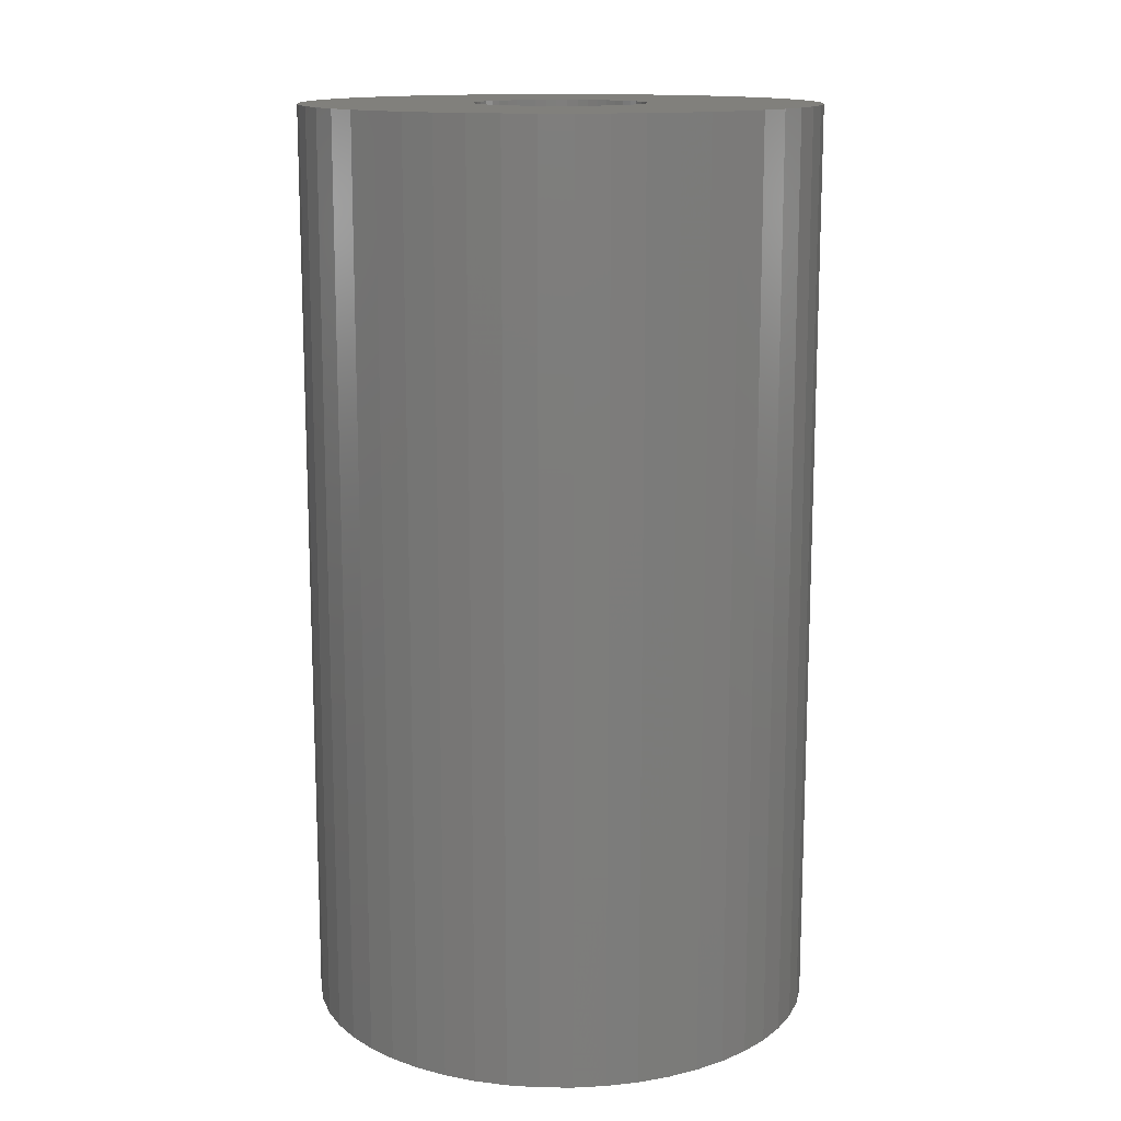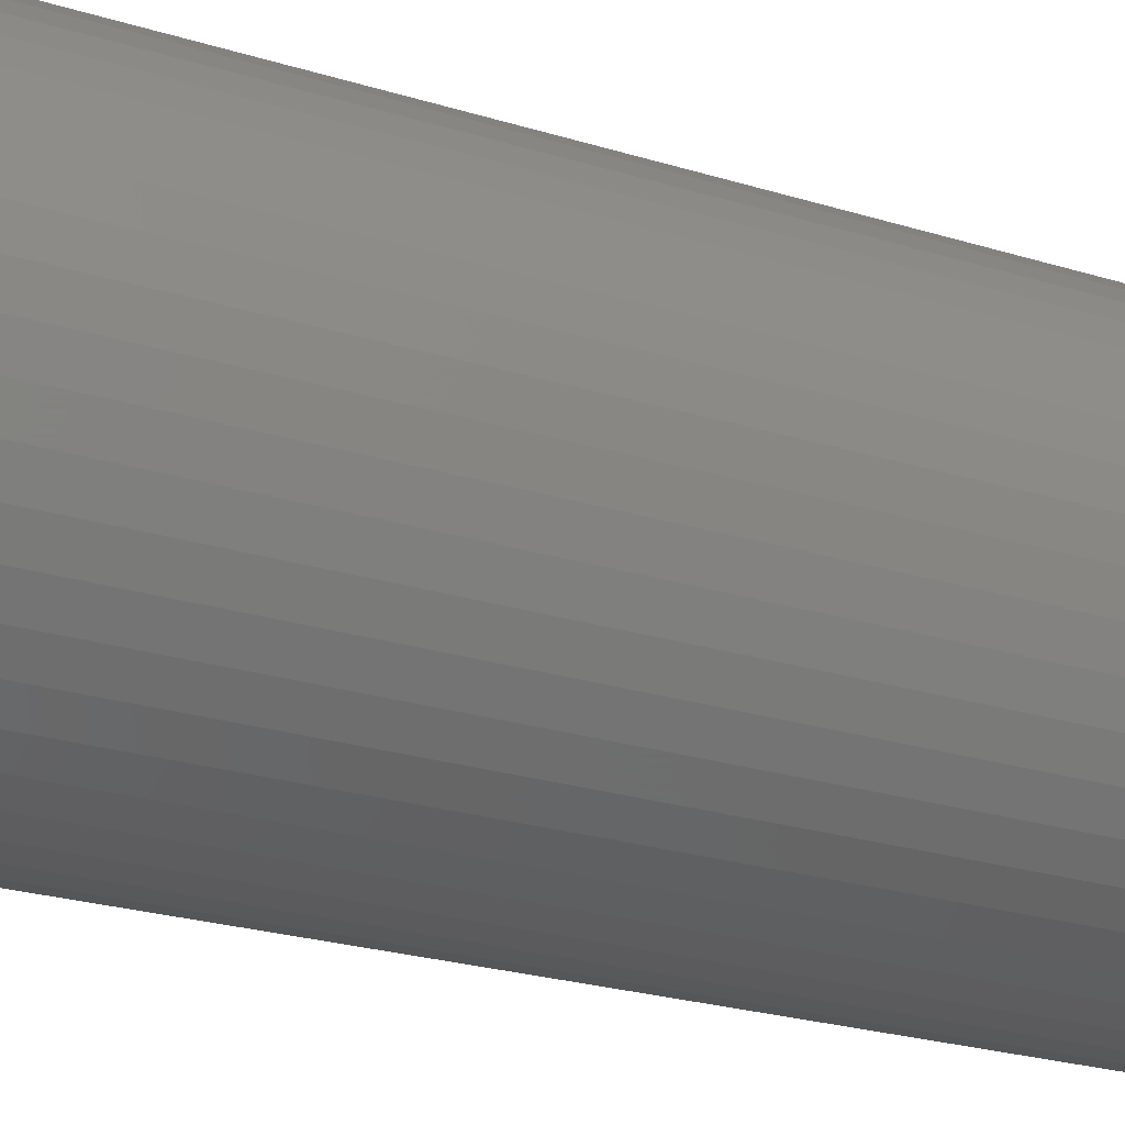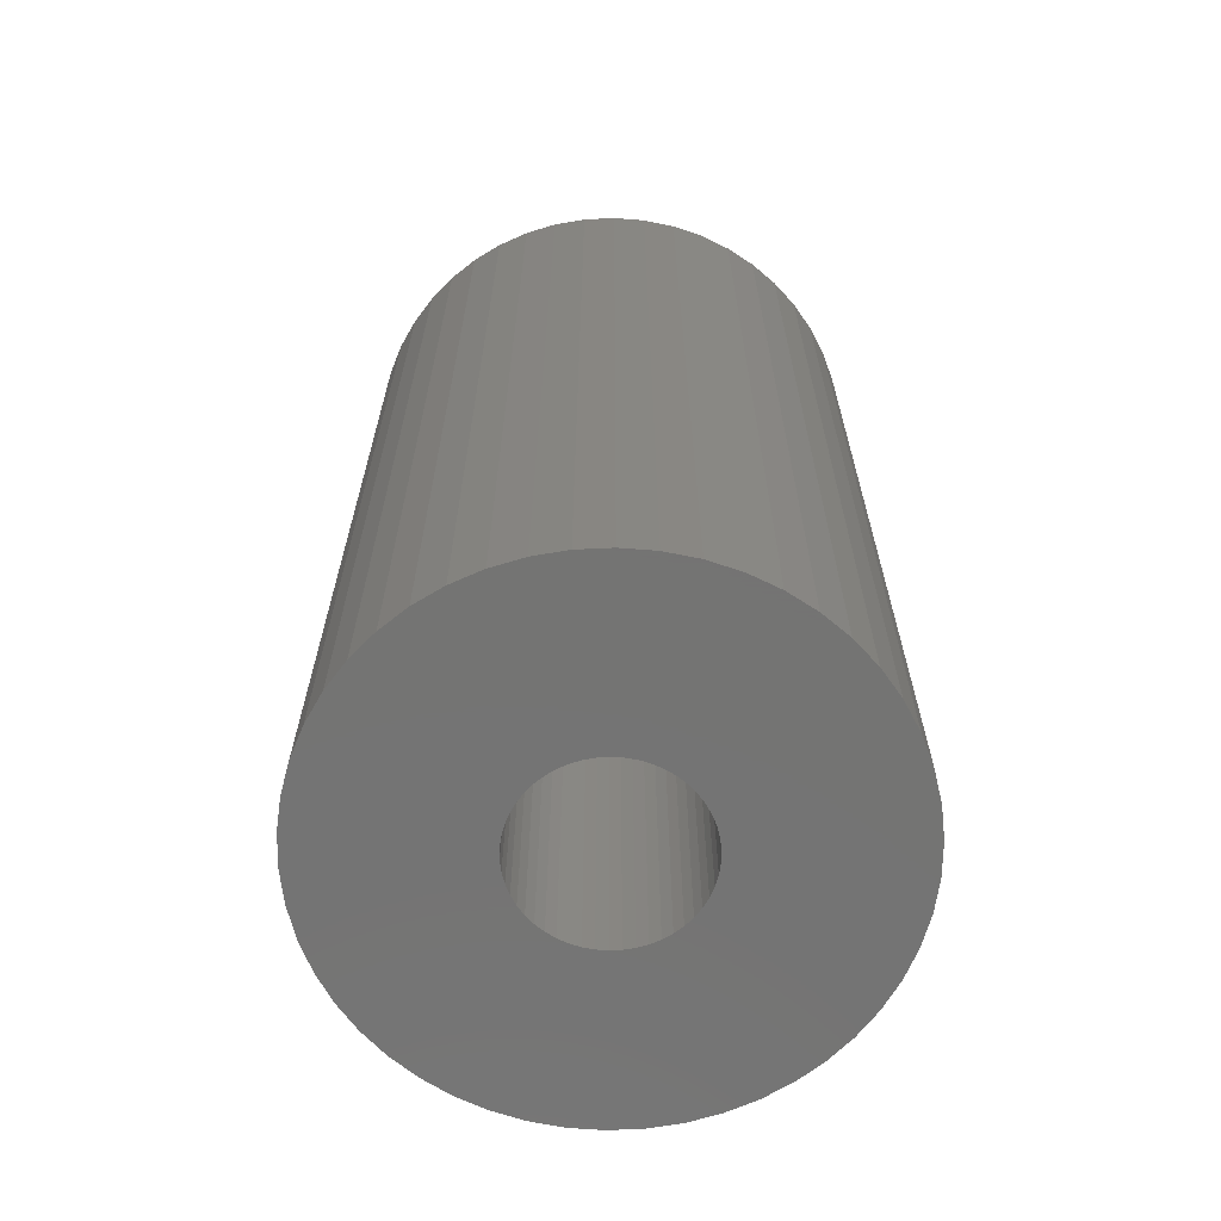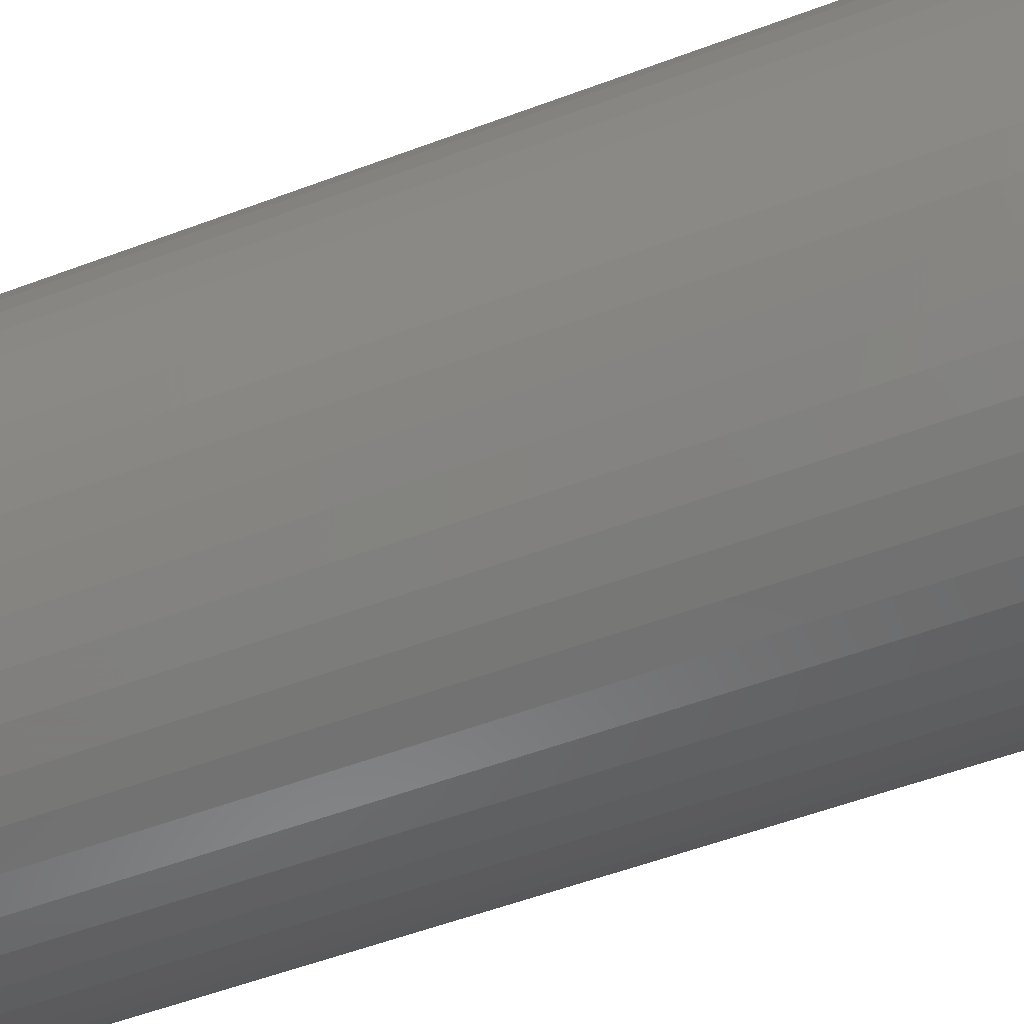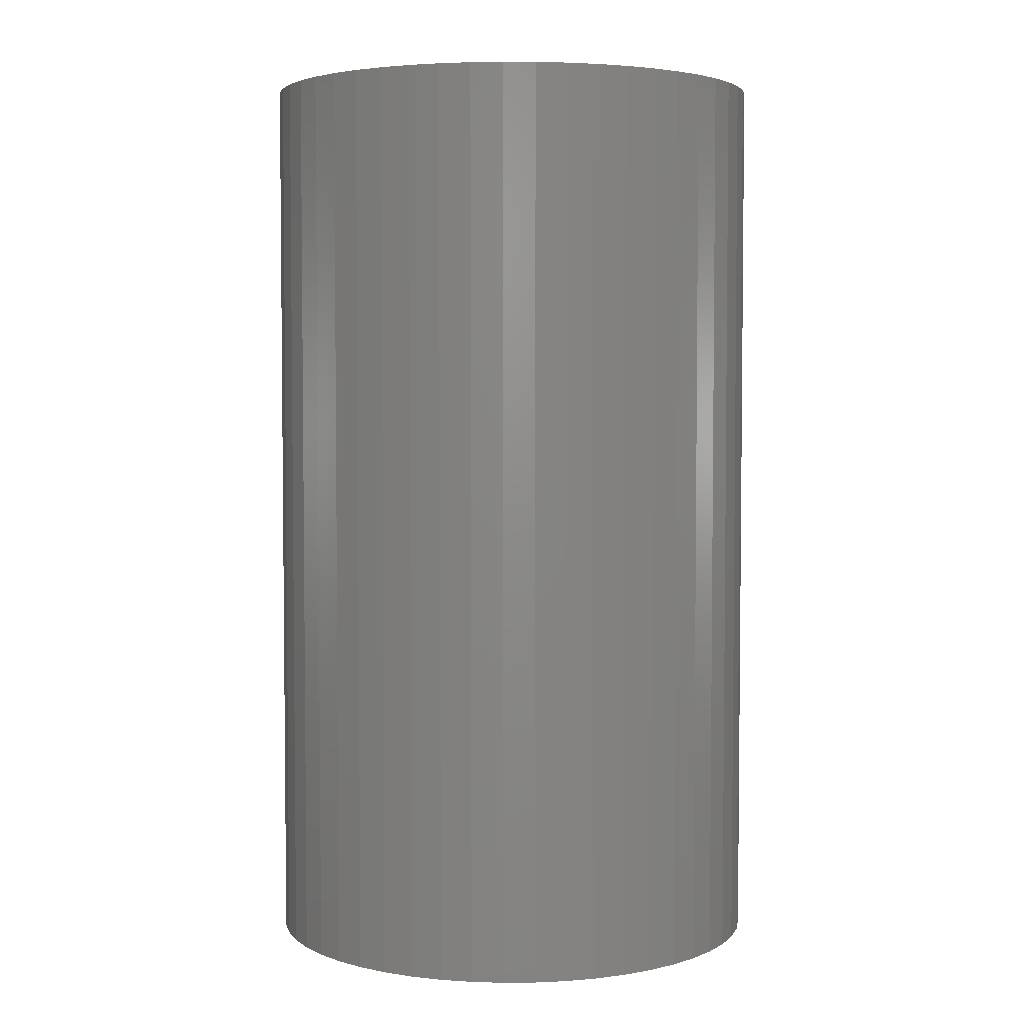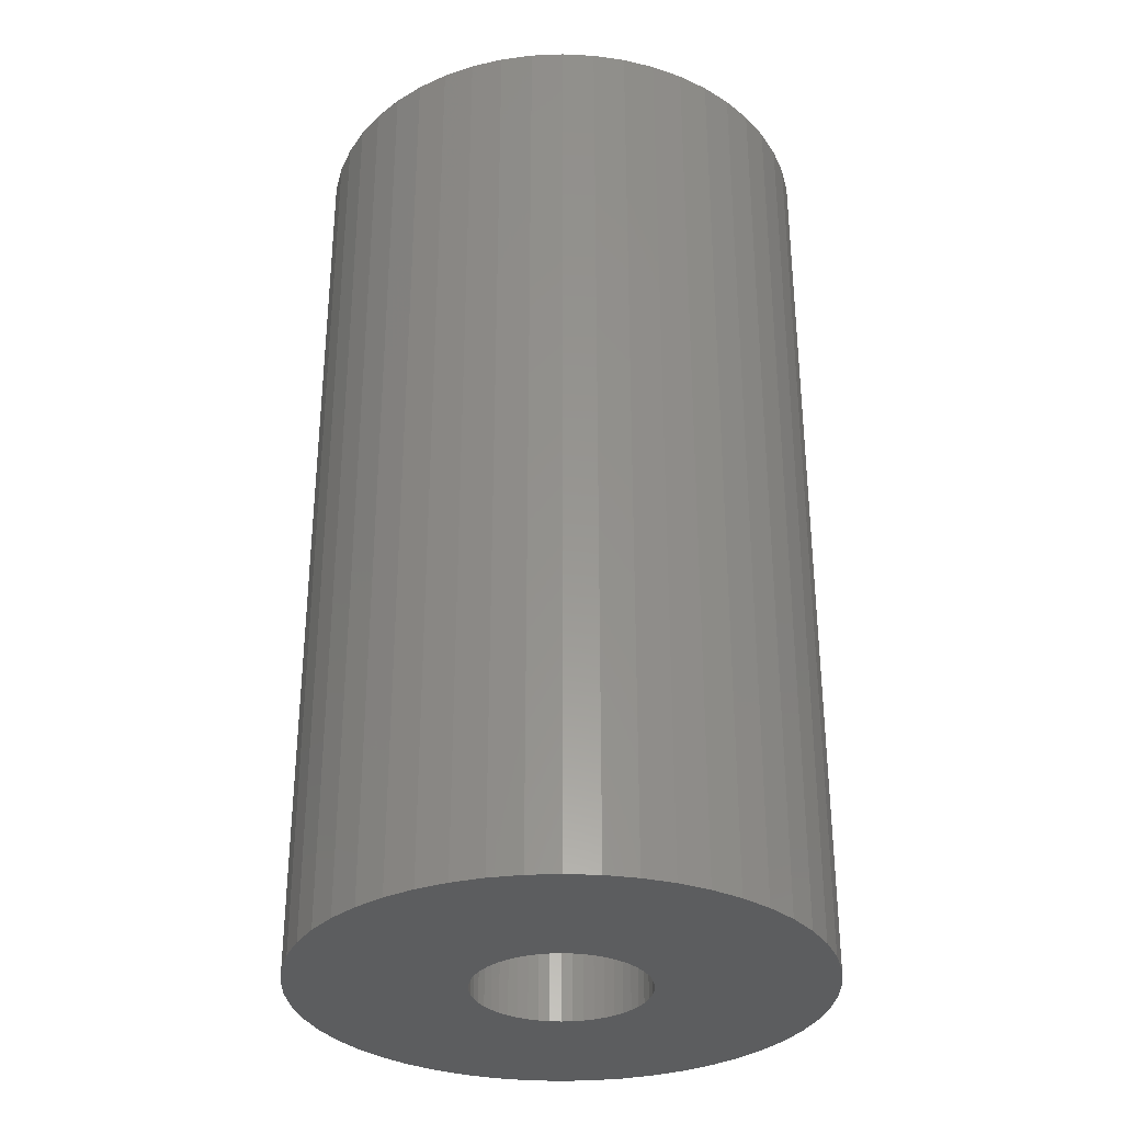
<metadata>
{"format":"stl","ext":"stl","renderer":"f3d","projection":"perspective","resolution":1024,"background":"white","views":[{"elev":13.8,"azim":-179.1,"up":"+Z"},{"elev":-27.0,"azim":-115.0,"up":"+Y"},{"elev":-65.9,"azim":74.7,"up":"+Z"},{"elev":-56.8,"azim":111.2,"up":"+Y"},{"elev":3.9,"azim":106.4,"up":"+Z"},{"elev":-32.0,"azim":-126.3,"up":"+Z"}]}
</metadata>
<code>
# stl→obj: 200 verts, 400 faces
v 7.5 0 13.5
v 7.441 0.94 -13.5
v 7.441 0.94 13.5
v 7.5 0 -13.5
v -7.5 0 -13.5
v -7.441 0.94 13.5
v -7.441 0.94 -13.5
v -7.5 0 13.5
v 0.4709 7.485 -13.5
v -0.4709 7.485 13.5
v 0.4709 7.485 13.5
v -0.4709 7.485 -13.5
v 5.467 5.134 -13.5
v 4.781 5.779 13.5
v 5.467 5.134 13.5
v 4.781 5.779 -13.5
v -4.781 5.779 -13.5
v -5.467 5.134 13.5
v -4.781 5.779 13.5
v -5.467 5.134 -13.5
v -2.318 7.133 -13.5
v -3.193 6.786 13.5
v -2.318 7.133 13.5
v -3.193 6.786 -13.5
v 6.973 2.761 13.5
v 6.572 3.613 -13.5
v 6.572 3.613 13.5
v 6.973 2.761 -13.5
v 3.193 6.786 -13.5
v 2.318 7.133 13.5
v 3.193 6.786 13.5
v 2.318 7.133 -13.5
v 1.405 7.367 13.5
v 1.405 7.367 -13.5
v 4.019 6.332 13.5
v 4.019 6.332 -13.5
v -6.973 2.761 -13.5
v -6.572 3.613 13.5
v -6.572 3.613 -13.5
v -6.973 2.761 13.5
v -6.068 4.408 13.5
v -6.068 4.408 -13.5
v -7.264 1.865 13.5
v -7.264 1.865 -13.5
v -4.019 6.332 -13.5
v -4.019 6.332 13.5
v -1.405 7.367 13.5
v -1.405 7.367 -13.5
v 7.441 -0.94 13.5
v 7.441 -0.94 -13.5
v -2.318 -7.133 -13.5
v -1.405 -7.367 13.5
v -2.318 -7.133 13.5
v -1.405 -7.367 -13.5
v -6.572 -3.613 -13.5
v -6.973 -2.761 13.5
v -6.973 -2.761 -13.5
v -6.572 -3.613 13.5
v 0.4709 -7.485 -13.5
v 1.405 -7.367 13.5
v 0.4709 -7.485 13.5
v 1.405 -7.367 -13.5
v 7.264 1.865 13.5
v 7.264 1.865 -13.5
v 6.068 4.408 13.5
v 6.068 4.408 -13.5
v 2.5 0 13.5
v 2.48 0.3133 13.5
v 2.421 0.6217 13.5
v 2.48 -0.3133 13.5
v 2.324 0.9203 13.5
v 7.264 -1.865 13.5
v 2.191 1.204 13.5
v 2.421 -0.6217 13.5
v 2.023 1.469 13.5
v 6.973 -2.761 13.5
v 1.822 1.711 13.5
v 2.324 -0.9203 13.5
v 1.594 1.926 13.5
v 6.572 -3.613 13.5
v 1.34 2.111 13.5
v 2.191 -1.204 13.5
v 6.068 -4.408 13.5
v 1.064 2.262 13.5
v 0.7725 2.378 13.5
v 0.4685 2.456 13.5
v 0.157 2.495 13.5
v -0.157 2.495 13.5
v -0.4685 2.456 13.5
v -0.7725 2.378 13.5
v -1.064 2.262 13.5
v -1.34 2.111 13.5
v -1.594 1.926 13.5
v -1.822 1.711 13.5
v -2.023 1.469 13.5
v -2.191 1.204 13.5
v 2.023 -1.469 13.5
v 5.467 -5.134 13.5
v 1.822 -1.711 13.5
v 4.781 -5.779 13.5
v 1.594 -1.926 13.5
v 4.019 -6.332 13.5
v 1.34 -2.111 13.5
v 3.193 -6.786 13.5
v 1.064 -2.262 13.5
v 2.318 -7.133 13.5
v 0.7725 -2.378 13.5
v 0.4685 -2.456 13.5
v 0.157 -2.495 13.5
v -0.157 -2.495 13.5
v -0.4709 -7.485 13.5
v -0.4685 -2.456 13.5
v -0.7725 -2.378 13.5
v -1.064 -2.262 13.5
v -3.193 -6.786 13.5
v -1.34 -2.111 13.5
v -4.019 -6.332 13.5
v -1.594 -1.926 13.5
v -4.781 -5.779 13.5
v -1.822 -1.711 13.5
v -5.467 -5.134 13.5
v -2.023 -1.469 13.5
v -6.068 -4.408 13.5
v -2.191 -1.204 13.5
v -2.324 -0.9203 13.5
v -2.421 -0.6217 13.5
v -7.264 -1.865 13.5
v -2.48 -0.3133 13.5
v -7.441 -0.94 13.5
v -2.5 0 13.5
v -2.324 0.9203 13.5
v -2.421 0.6217 13.5
v -2.48 0.3133 13.5
v 7.264 -1.865 -13.5
v 6.973 -2.761 -13.5
v -0.4709 -7.485 -13.5
v -7.441 -0.94 -13.5
v 2.318 -7.133 -13.5
v 3.193 -6.786 -13.5
v 4.019 -6.332 -13.5
v 4.781 -5.779 -13.5
v 5.467 -5.134 -13.5
v 6.572 -3.613 -13.5
v -3.193 -6.786 -13.5
v -5.467 -5.134 -13.5
v -4.781 -5.779 -13.5
v 6.068 -4.408 -13.5
v -4.019 -6.332 -13.5
v -6.068 -4.408 -13.5
v -7.264 -1.865 -13.5
v 2.5 0 -13.5
v 2.48 -0.3133 -13.5
v 2.421 -0.6217 -13.5
v 2.48 0.3133 -13.5
v 2.324 -0.9203 -13.5
v 2.191 -1.204 -13.5
v 2.421 0.6217 -13.5
v 2.023 -1.469 -13.5
v 1.822 -1.711 -13.5
v 2.324 0.9203 -13.5
v 1.594 -1.926 -13.5
v 1.34 -2.111 -13.5
v 2.191 1.204 -13.5
v 1.064 -2.262 -13.5
v 0.7725 -2.378 -13.5
v 0.4685 -2.456 -13.5
v 0.157 -2.495 -13.5
v -0.157 -2.495 -13.5
v -0.4685 -2.456 -13.5
v -0.7725 -2.378 -13.5
v -1.064 -2.262 -13.5
v -1.34 -2.111 -13.5
v -1.594 -1.926 -13.5
v -1.822 -1.711 -13.5
v -2.023 -1.469 -13.5
v -2.191 -1.204 -13.5
v 2.023 1.469 -13.5
v 1.822 1.711 -13.5
v 1.594 1.926 -13.5
v 1.34 2.111 -13.5
v 1.064 2.262 -13.5
v 0.7725 2.378 -13.5
v 0.4685 2.456 -13.5
v 0.157 2.495 -13.5
v -0.157 2.495 -13.5
v -0.4685 2.456 -13.5
v -0.7725 2.378 -13.5
v -1.064 2.262 -13.5
v -1.34 2.111 -13.5
v -1.594 1.926 -13.5
v -1.822 1.711 -13.5
v -2.023 1.469 -13.5
v -2.191 1.204 -13.5
v -2.324 0.9203 -13.5
v -2.421 0.6217 -13.5
v -2.48 0.3133 -13.5
v -2.5 0 -13.5
v -2.324 -0.9203 -13.5
v -2.421 -0.6217 -13.5
v -2.48 -0.3133 -13.5
f 1 2 3
f 2 1 4
f 5 6 7
f 6 5 8
f 9 10 11
f 10 9 12
f 13 14 15
f 14 13 16
f 17 18 19
f 18 17 20
f 21 22 23
f 22 21 24
f 25 26 27
f 26 25 28
f 29 30 31
f 30 29 32
f 32 33 30
f 33 32 34
f 16 35 14
f 35 16 36
f 37 38 39
f 38 37 40
f 39 41 42
f 41 39 38
f 7 43 44
f 43 7 6
f 45 19 46
f 19 45 17
f 12 47 10
f 47 12 48
f 49 4 1
f 4 49 50
f 51 52 53
f 52 51 54
f 55 56 57
f 56 55 58
f 59 60 61
f 60 59 62
f 63 28 25
f 28 63 64
f 3 64 63
f 64 3 2
f 65 13 15
f 13 65 66
f 27 66 65
f 66 27 26
f 34 11 33
f 11 34 9
f 36 31 35
f 31 36 29
f 67 1 3
f 68 3 63
f 1 67 49
f 69 63 25
f 70 49 67
f 71 25 27
f 49 70 72
f 73 27 65
f 74 72 70
f 75 65 15
f 72 74 76
f 77 15 14
f 78 76 74
f 79 14 35
f 76 78 80
f 81 35 31
f 82 80 78
f 80 82 83
f 3 68 67
f 63 69 68
f 25 71 69
f 84 31 30
f 27 73 71
f 65 75 73
f 15 77 75
f 14 79 77
f 85 30 33
f 35 81 79
f 31 84 81
f 30 85 84
f 86 33 11
f 33 86 85
f 11 87 86
f 11 88 87
f 10 88 11
f 88 10 89
f 47 89 10
f 89 47 90
f 23 90 47
f 90 23 91
f 22 91 23
f 91 22 92
f 46 92 22
f 92 46 93
f 19 93 46
f 93 19 94
f 18 94 19
f 94 18 95
f 41 95 18
f 95 41 96
f 97 83 82
f 83 97 98
f 99 98 97
f 98 99 100
f 101 100 99
f 100 101 102
f 103 102 101
f 102 103 104
f 105 104 103
f 104 105 106
f 107 106 105
f 106 107 60
f 108 60 107
f 60 108 61
f 109 61 108
f 110 61 109
f 111 110 112
f 110 111 61
f 52 112 113
f 53 113 114
f 115 114 116
f 112 52 111
f 117 116 118
f 119 118 120
f 121 120 122
f 123 122 124
f 113 53 52
f 58 124 125
f 56 125 126
f 127 126 128
f 129 128 130
f 38 96 41
f 114 115 53
f 96 38 131
f 116 117 115
f 40 131 38
f 118 119 117
f 131 40 132
f 120 121 119
f 43 132 40
f 122 123 121
f 132 43 133
f 124 58 123
f 6 133 43
f 125 56 58
f 133 6 130
f 126 127 56
f 8 130 6
f 128 129 127
f 130 8 129
f 76 134 72
f 134 76 135
f 72 50 49
f 50 72 134
f 54 111 52
f 111 54 136
f 137 8 5
f 8 137 129
f 138 104 106
f 104 138 139
f 62 106 60
f 106 62 138
f 42 18 20
f 18 42 41
f 44 40 37
f 40 44 43
f 24 46 22
f 46 24 45
f 48 23 47
f 23 48 21
f 139 102 104
f 102 139 140
f 141 98 100
f 98 141 142
f 80 135 76
f 135 80 143
f 144 53 115
f 53 144 51
f 145 119 121
f 119 145 146
f 83 143 80
f 143 83 147
f 140 100 102
f 100 140 141
f 98 147 83
f 147 98 142
f 136 61 111
f 61 136 59
f 146 117 119
f 117 146 148
f 149 58 55
f 58 149 123
f 57 127 150
f 127 57 56
f 151 4 50
f 152 50 134
f 4 151 2
f 153 134 135
f 154 2 151
f 155 135 143
f 2 154 64
f 156 143 147
f 157 64 154
f 158 147 142
f 64 157 28
f 159 142 141
f 160 28 157
f 161 141 140
f 28 160 26
f 162 140 139
f 163 26 160
f 26 163 66
f 50 152 151
f 134 153 152
f 135 155 153
f 164 139 138
f 143 156 155
f 147 158 156
f 142 159 158
f 141 161 159
f 165 138 62
f 140 162 161
f 139 164 162
f 138 165 164
f 166 62 59
f 62 166 165
f 59 167 166
f 59 168 167
f 136 168 59
f 168 136 169
f 54 169 136
f 169 54 170
f 51 170 54
f 170 51 171
f 144 171 51
f 171 144 172
f 148 172 144
f 172 148 173
f 146 173 148
f 173 146 174
f 145 174 146
f 174 145 175
f 149 175 145
f 175 149 176
f 177 66 163
f 66 177 13
f 178 13 177
f 13 178 16
f 179 16 178
f 16 179 36
f 180 36 179
f 36 180 29
f 181 29 180
f 29 181 32
f 182 32 181
f 32 182 34
f 183 34 182
f 34 183 9
f 184 9 183
f 185 9 184
f 12 185 186
f 185 12 9
f 48 186 187
f 21 187 188
f 24 188 189
f 186 48 12
f 45 189 190
f 17 190 191
f 20 191 192
f 42 192 193
f 187 21 48
f 39 193 194
f 37 194 195
f 44 195 196
f 7 196 197
f 55 176 149
f 188 24 21
f 176 55 198
f 189 45 24
f 57 198 55
f 190 17 45
f 198 57 199
f 191 20 17
f 150 199 57
f 192 42 20
f 199 150 200
f 193 39 42
f 137 200 150
f 194 37 39
f 200 137 197
f 195 44 37
f 5 197 137
f 196 7 44
f 197 5 7
f 150 129 137
f 129 150 127
f 145 123 149
f 123 145 121
f 148 115 117
f 115 148 144
f 151 68 154
f 68 151 67
f 130 196 133
f 196 130 197
f 185 87 88
f 87 185 184
f 167 110 109
f 110 167 168
f 159 101 99
f 101 159 161
f 179 77 79
f 77 179 178
f 191 93 94
f 93 191 190
f 188 90 91
f 90 188 187
f 160 73 163
f 73 160 71
f 182 84 85
f 84 182 181
f 183 85 86
f 85 183 182
f 181 81 84
f 81 181 180
f 131 193 96
f 193 131 194
f 96 192 95
f 192 96 193
f 190 92 93
f 92 190 189
f 186 88 89
f 88 186 185
f 166 109 108
f 109 166 167
f 157 71 160
f 71 157 69
f 154 69 157
f 69 154 68
f 177 77 178
f 77 177 75
f 163 75 177
f 75 163 73
f 184 86 87
f 86 184 183
f 180 79 81
f 79 180 179
f 95 191 94
f 191 95 192
f 133 195 132
f 195 133 196
f 189 91 92
f 91 189 188
f 187 89 90
f 89 187 186
f 152 67 151
f 67 152 70
f 156 78 155
f 78 156 82
f 170 114 113
f 114 170 171
f 124 198 125
f 198 124 176
f 161 103 101
f 103 161 162
f 164 107 105
f 107 164 165
f 132 194 131
f 194 132 195
f 155 74 153
f 74 155 78
f 153 70 152
f 70 153 74
f 128 197 130
f 197 128 200
f 126 200 128
f 200 126 199
f 125 199 126
f 199 125 198
f 162 105 103
f 105 162 164
f 165 108 107
f 108 165 166
f 158 82 156
f 82 158 97
f 159 97 158
f 97 159 99
f 173 120 118
f 120 173 174
f 169 113 112
f 113 169 170
f 120 175 122
f 175 120 174
f 122 176 124
f 176 122 175
f 168 112 110
f 112 168 169
f 171 116 114
f 116 171 172
f 172 118 116
f 118 172 173

</code>
